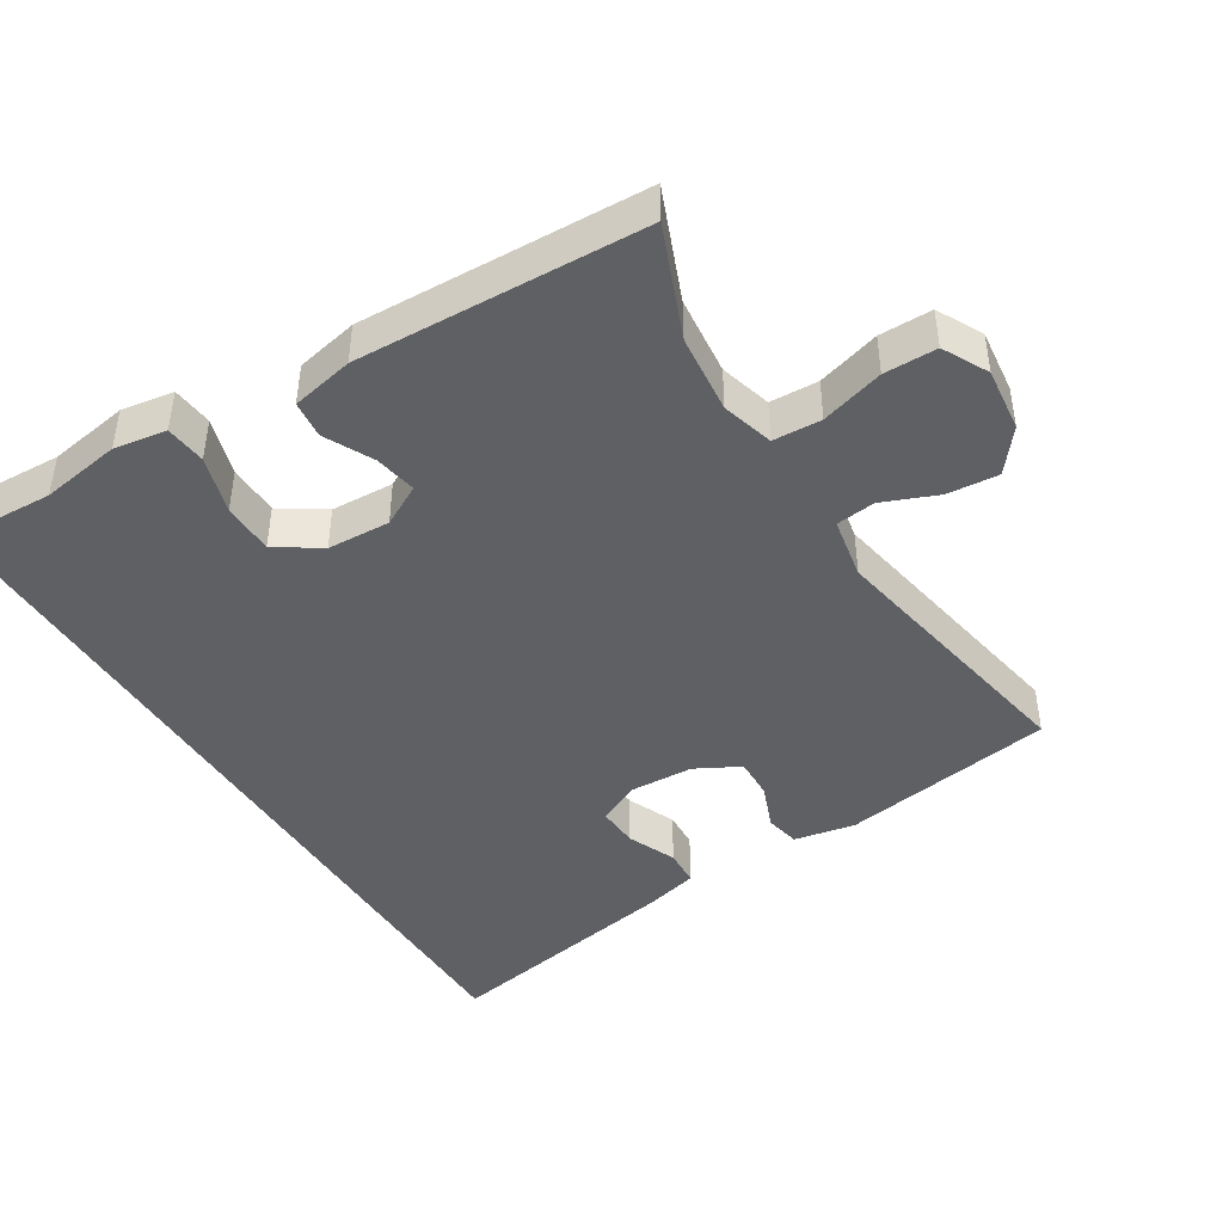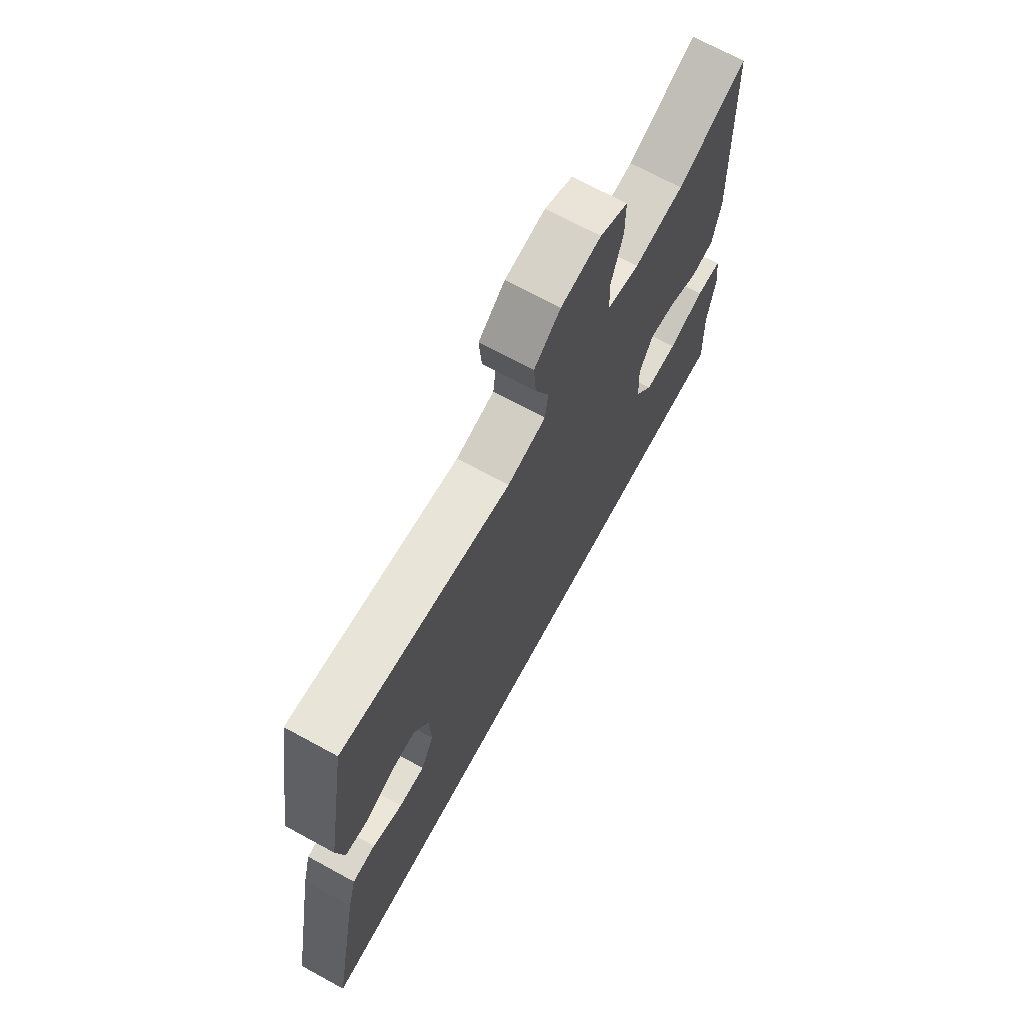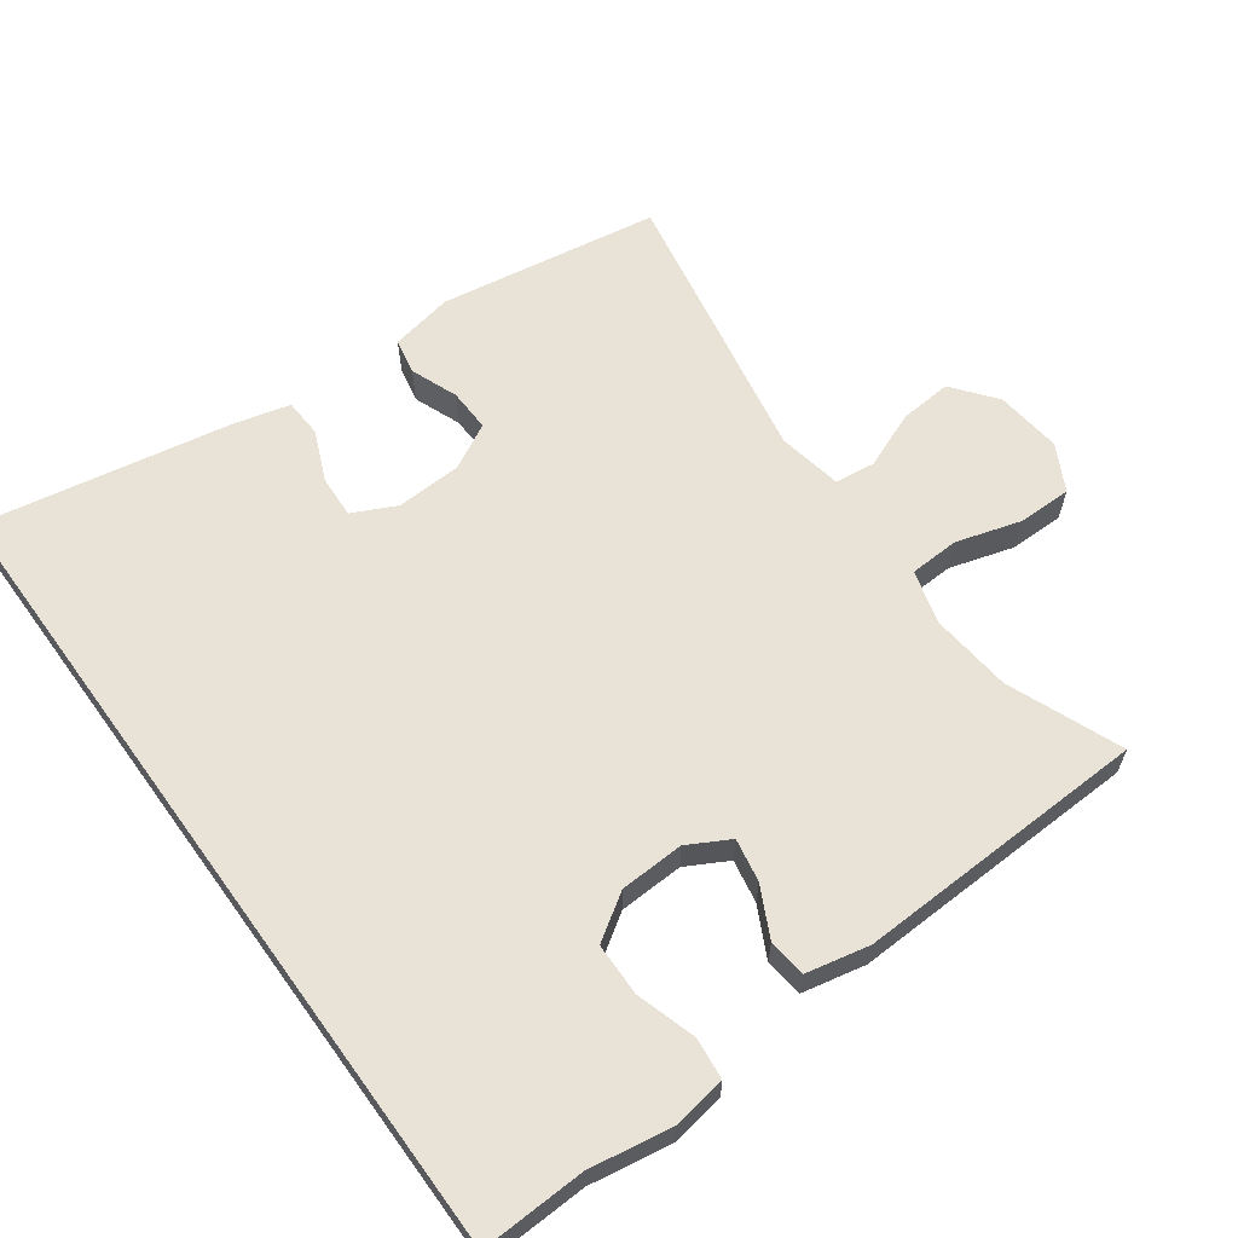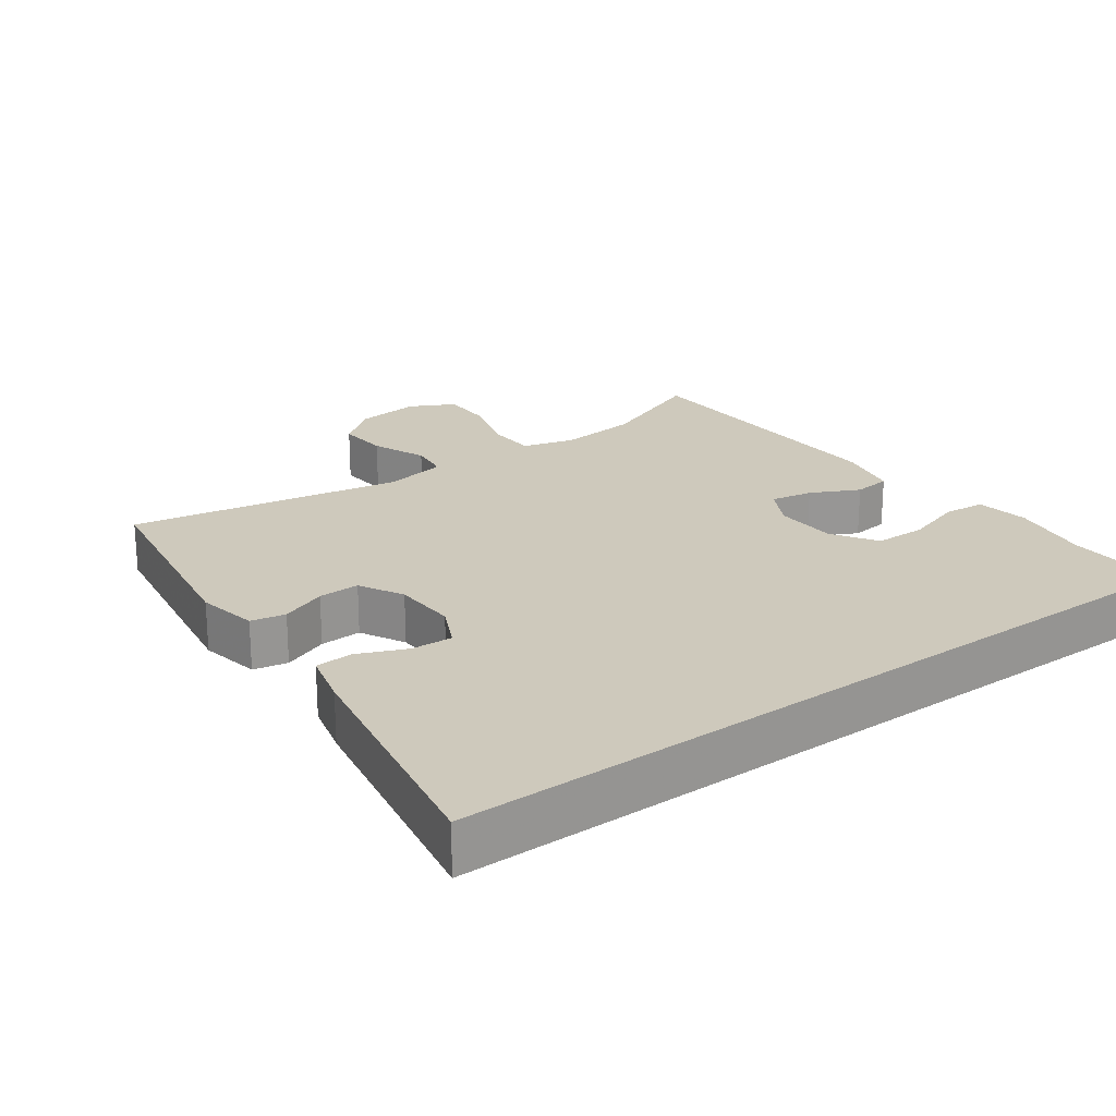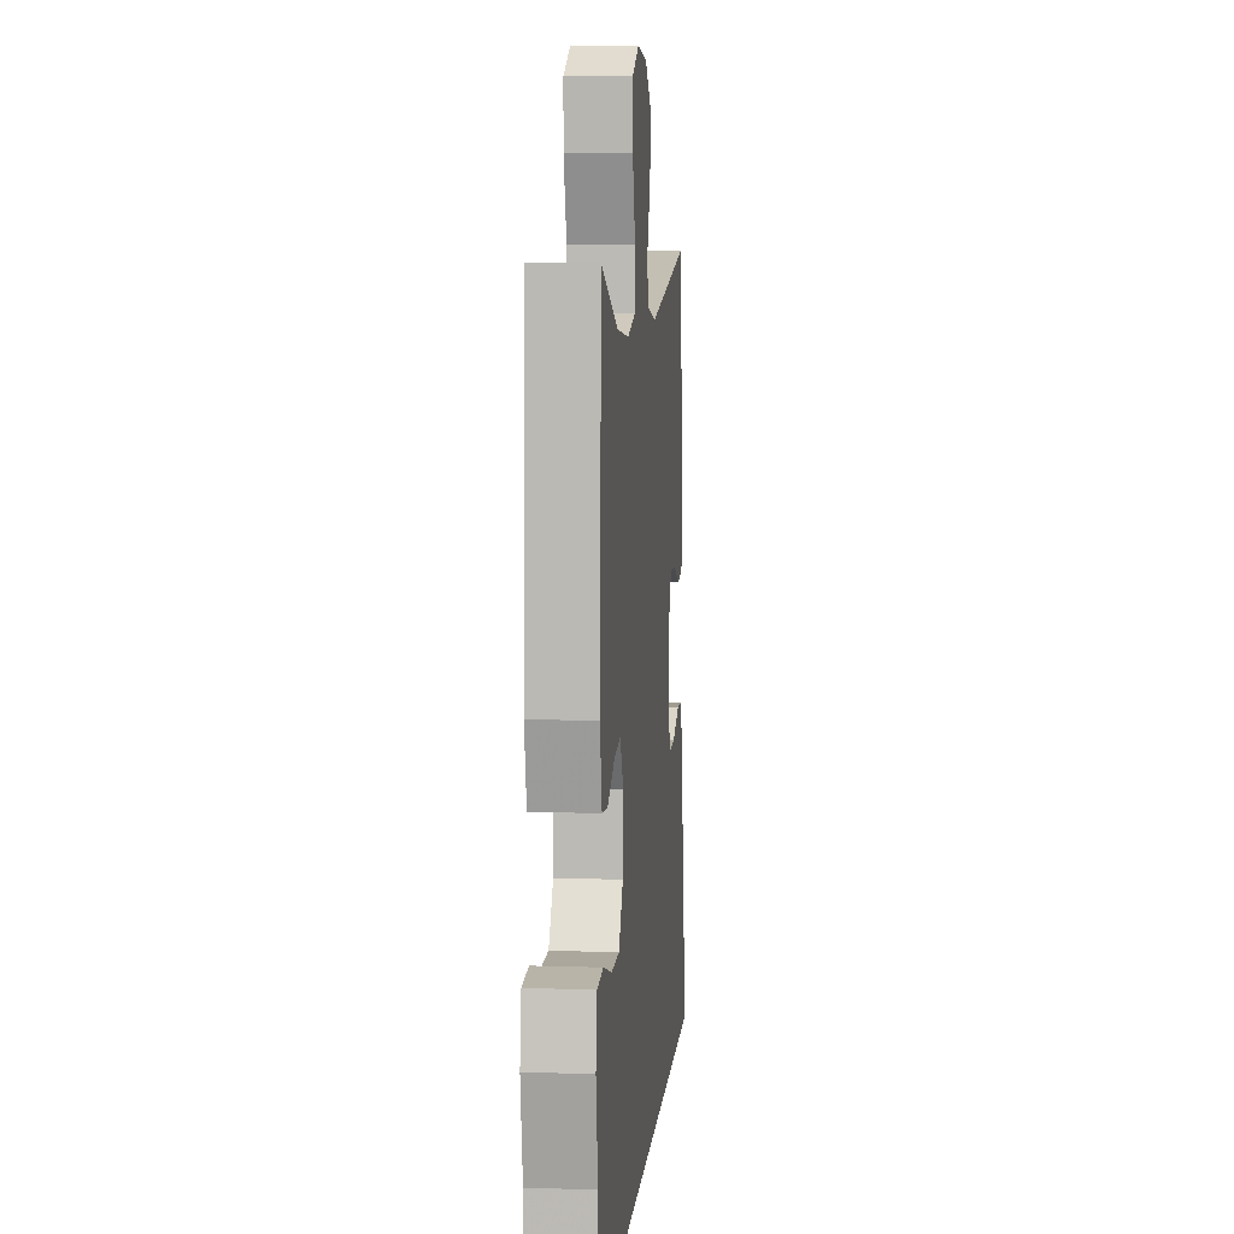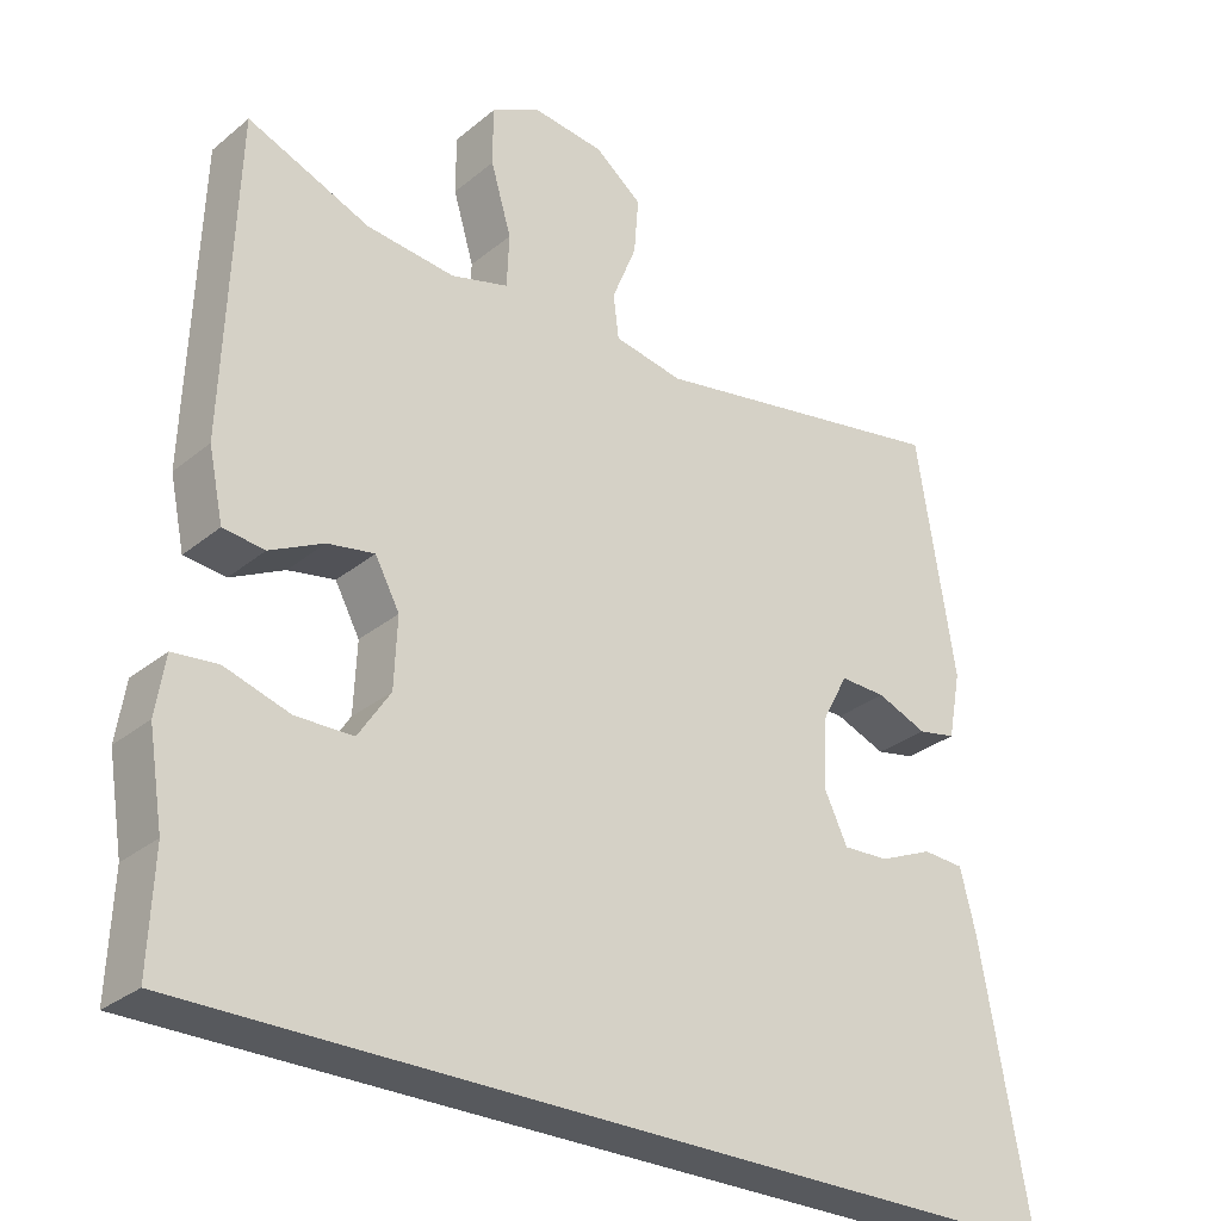
<metadata>
{"format":"obj","ext":"obj","renderer":"f3d","projection":"perspective","resolution":1024,"background":"white","views":[{"elev":-43.9,"azim":-58.3,"up":"+Y"},{"elev":70.4,"azim":118.6,"up":"+Z"},{"elev":62.5,"azim":-125.9,"up":"+Y"},{"elev":22.4,"azim":143.9,"up":"+Y"},{"elev":7.6,"azim":-84.7,"up":"+Z"},{"elev":-29.4,"azim":-40.0,"up":"+Z"}]}
</metadata>
<code>
v 0.618 0.07 -0.5
v -0.542 0.07 -0.5
v -0.536 0.07 -0.352
v -0.555 0.07 -0.236
v -0.543 0.07 -0.16
v -0.484 0.07 -0.154
v -0.4 0.07 -0.18
v -0.325 0.07 -0.179
v -0.283 0.07 -0.115
v -0.279 0.07 -0.024
v -0.311 0.07 0.035
v -0.372 0.07 0.024
v -0.442 0.07 -0.011
v -0.496 0.07 -0.005
v -0.515 0.07 0.085
v -0.5 0.07 0.5
v -0.34 0.07 0.435
v -0.225 0.07 0.423
v -0.15 0.07 0.444
v -0.147 0.07 0.514
v -0.174 0.07 0.605
v -0.174 0.07 0.681
v -0.109 0.07 0.715
v -0.016 0.07 0.704
v 0.045 0.07 0.656
v 0.039 0.07 0.582
v 0.007 0.07 0.503
v 0.014 0.07 0.446
v 0.104 0.07 0.429
v 0.5 0.07 0.5
v 0.55 0.07 0.19
v 0.533 0.07 0.102
v 0.483 0.07 0.092
v 0.417 0.07 0.118
v 0.357 0.07 0.12
v 0.323 0.07 0.056
v 0.319 0.07 -0.036
v 0.349 0.07 -0.098
v 0.409 0.07 -0.095
v 0.479 0.07 -0.065
v 0.533 0.07 -0.068
v 0.553 0.07 -0.146
v 0.618 0 -0.5
v -0.542 0 -0.5
v -0.536 0 -0.352
v -0.555 0 -0.236
v -0.543 0 -0.16
v -0.484 0 -0.154
v -0.4 0 -0.18
v -0.325 0 -0.179
v -0.283 0 -0.115
v -0.279 0 -0.024
v -0.311 0 0.035
v -0.372 0 0.024
v -0.442 0 -0.011
v -0.496 0 -0.005
v -0.515 0 0.085
v -0.5 0 0.5
v -0.34 0 0.435
v -0.225 0 0.423
v -0.15 0 0.444
v -0.147 0 0.514
v -0.174 0 0.605
v -0.174 0 0.681
v -0.109 0 0.715
v -0.016 0 0.704
v 0.045 0 0.656
v 0.039 0 0.582
v 0.007 0 0.503
v 0.014 0 0.446
v 0.104 0 0.429
v 0.5 0 0.5
v 0.55 0 0.19
v 0.533 0 0.102
v 0.483 0 0.092
v 0.417 0 0.118
v 0.357 0 0.12
v 0.323 0 0.056
v 0.319 0 -0.036
v 0.349 0 -0.098
v 0.409 0 -0.095
v 0.479 0 -0.065
v 0.533 0 -0.068
v 0.553 0 -0.146
f 39 40 41 42
f 38 39 42 1
f 31 32 33 34
f 29 30 31 34
f 28 29 34 35
f 24 25 26 27
f 22 23 24 27
f 20 21 22 27
f 19 20 27 28
f 18 19 28 35
f 14 15 16 17
f 12 13 14 17
f 11 12 17 18
f 10 11 18 35
f 4 5 6 7
f 3 4 7 8
f 38 1 2 3
f 37 38 3 8
f 9 10 35 36
f 8 9 36 37
f 84 83 82 81
f 43 84 81 80
f 76 75 74 73
f 76 73 72 71
f 77 76 71 70
f 69 68 67 66
f 69 66 65 64
f 69 64 63 62
f 70 69 62 61
f 77 70 61 60
f 59 58 57 56
f 59 56 55 54
f 60 59 54 53
f 77 60 53 52
f 49 48 47 46
f 50 49 46 45
f 45 44 43 80
f 50 45 80 79
f 78 77 52 51
f 79 78 51 50
f 1 43 44 2
f 2 44 45 3
f 3 45 46 4
f 4 46 47 5
f 5 47 48 6
f 6 48 49 7
f 7 49 50 8
f 8 50 51 9
f 9 51 52 10
f 10 52 53 11
f 11 53 54 12
f 12 54 55 13
f 13 55 56 14
f 14 56 57 15
f 15 57 58 16
f 16 58 59 17
f 17 59 60 18
f 18 60 61 19
f 19 61 62 20
f 20 62 63 21
f 21 63 64 22
f 22 64 65 23
f 23 65 66 24
f 24 66 67 25
f 25 67 68 26
f 26 68 69 27
f 27 69 70 28
f 28 70 71 29
f 29 71 72 30
f 30 72 73 31
f 31 73 74 32
f 32 74 75 33
f 33 75 76 34
f 34 76 77 35
f 35 77 78 36
f 36 78 79 37
f 37 79 80 38
f 38 80 81 39
f 39 81 82 40
f 40 82 83 41
f 41 83 84 42
f 42 84 43 1

</code>
